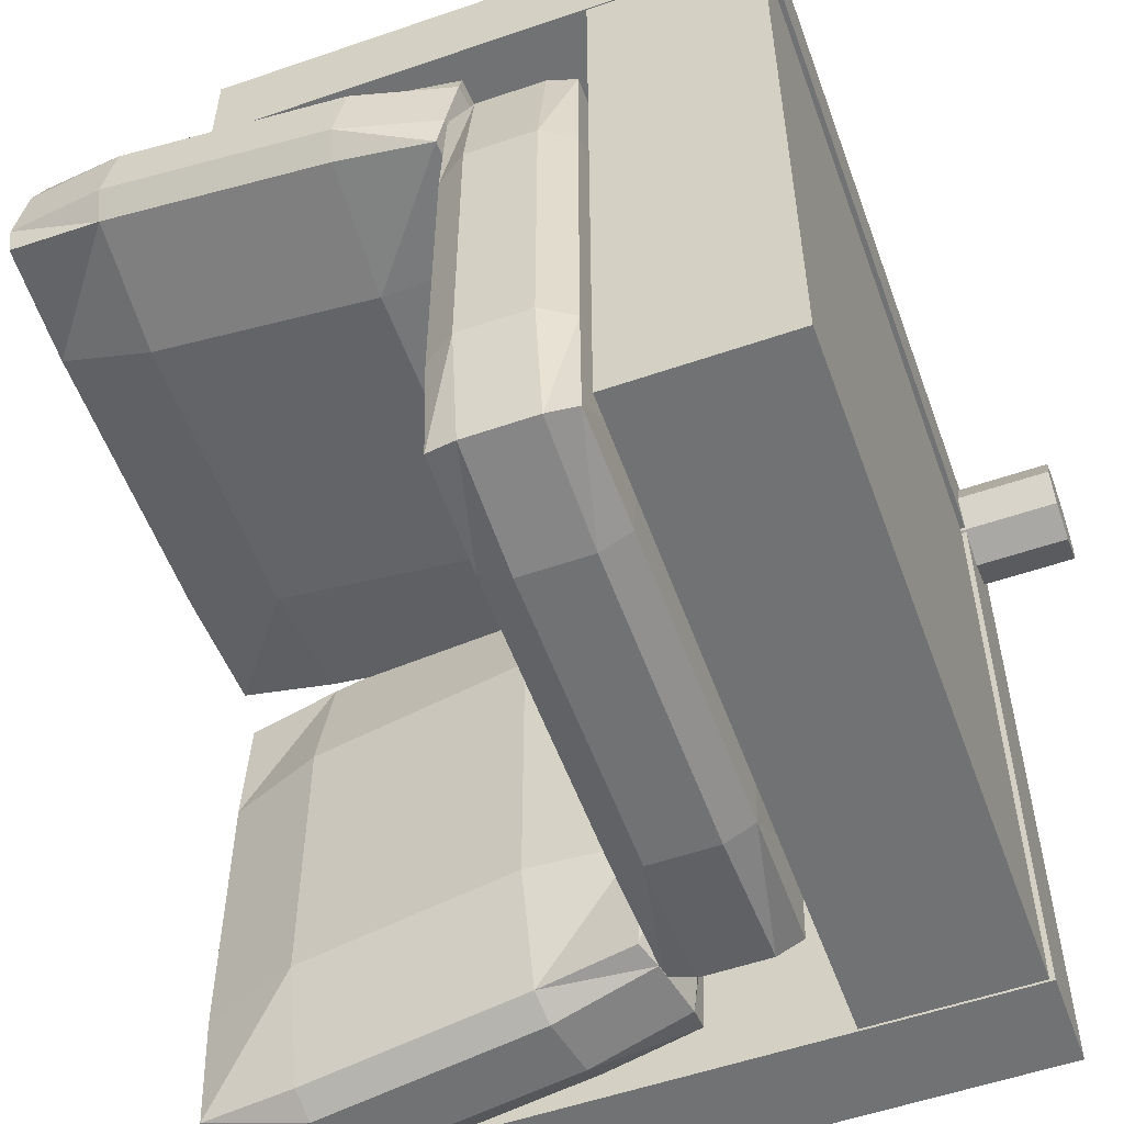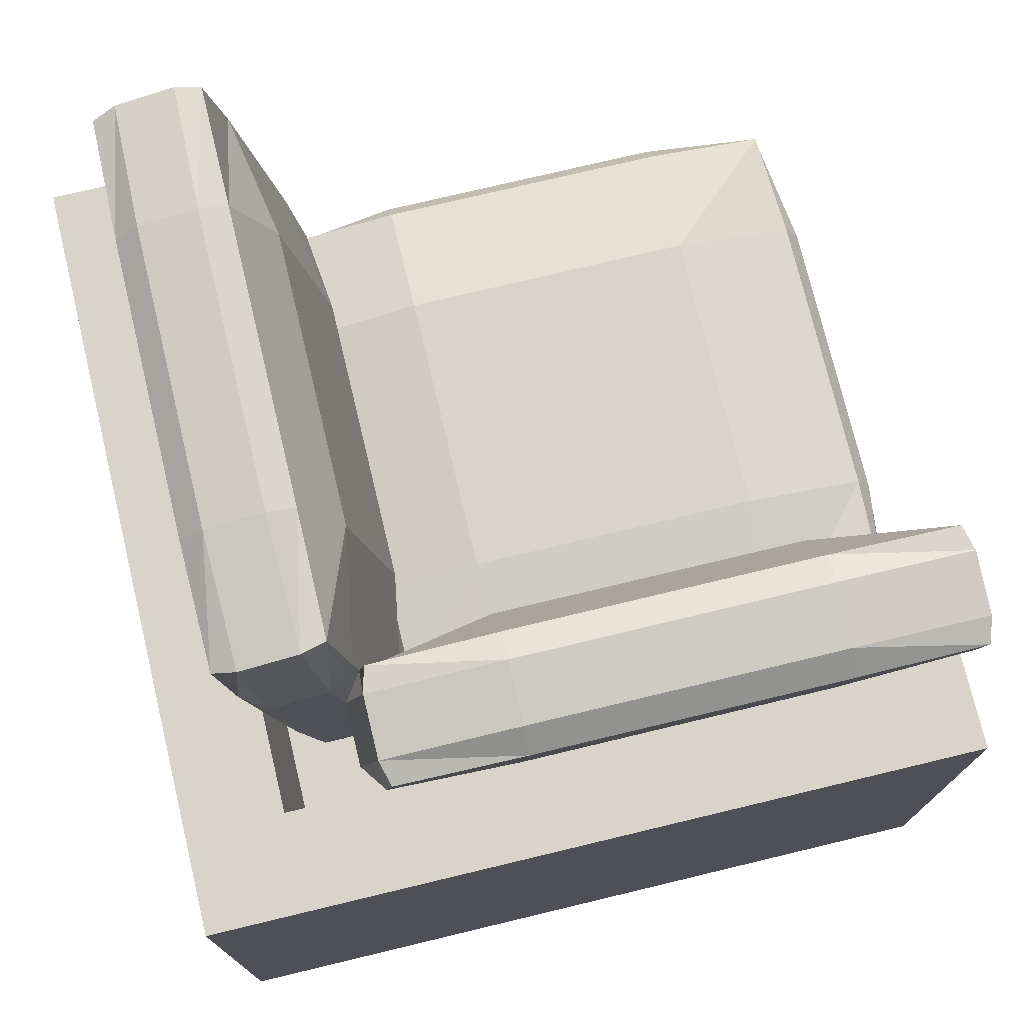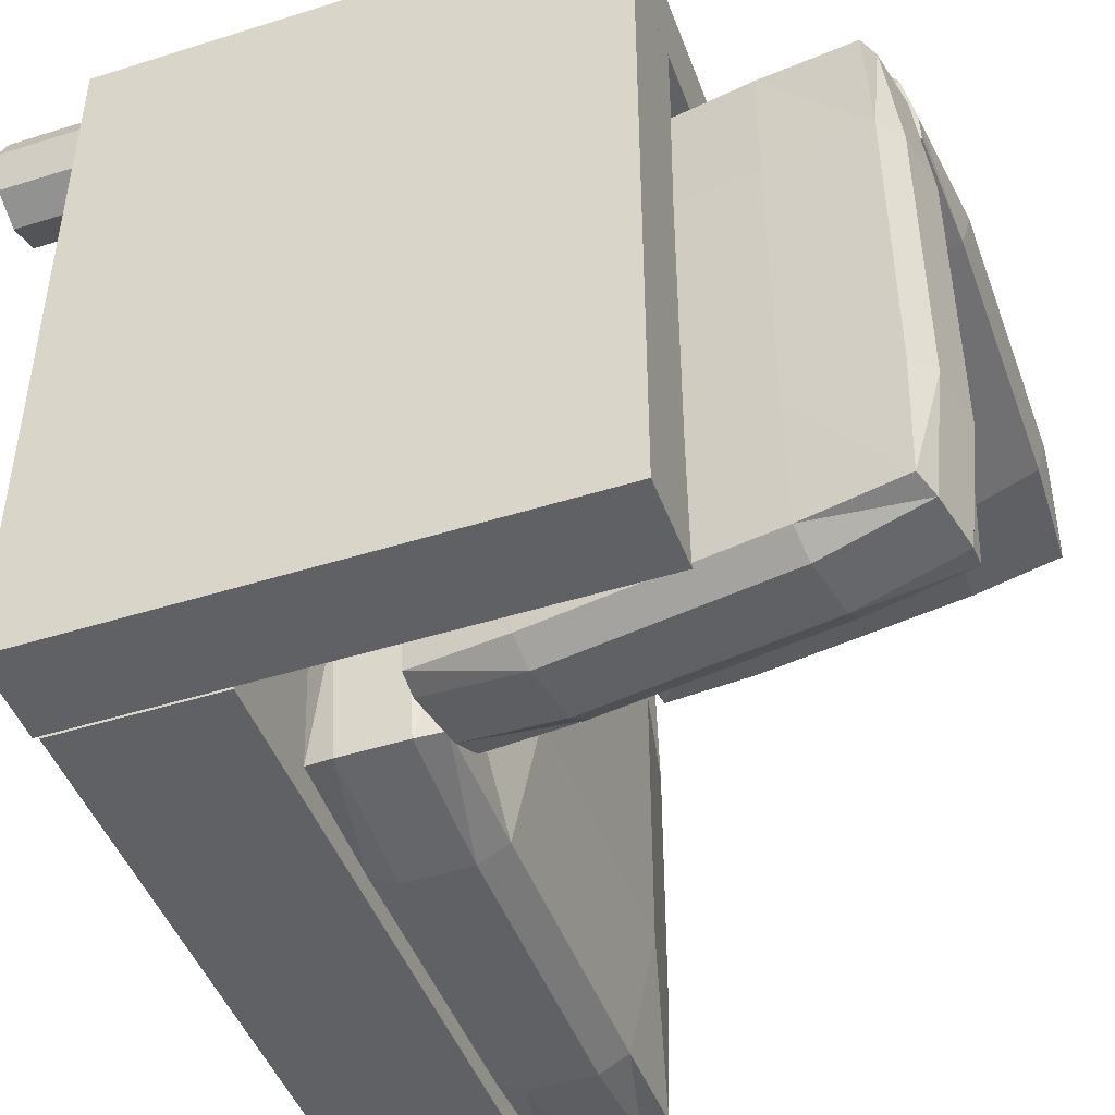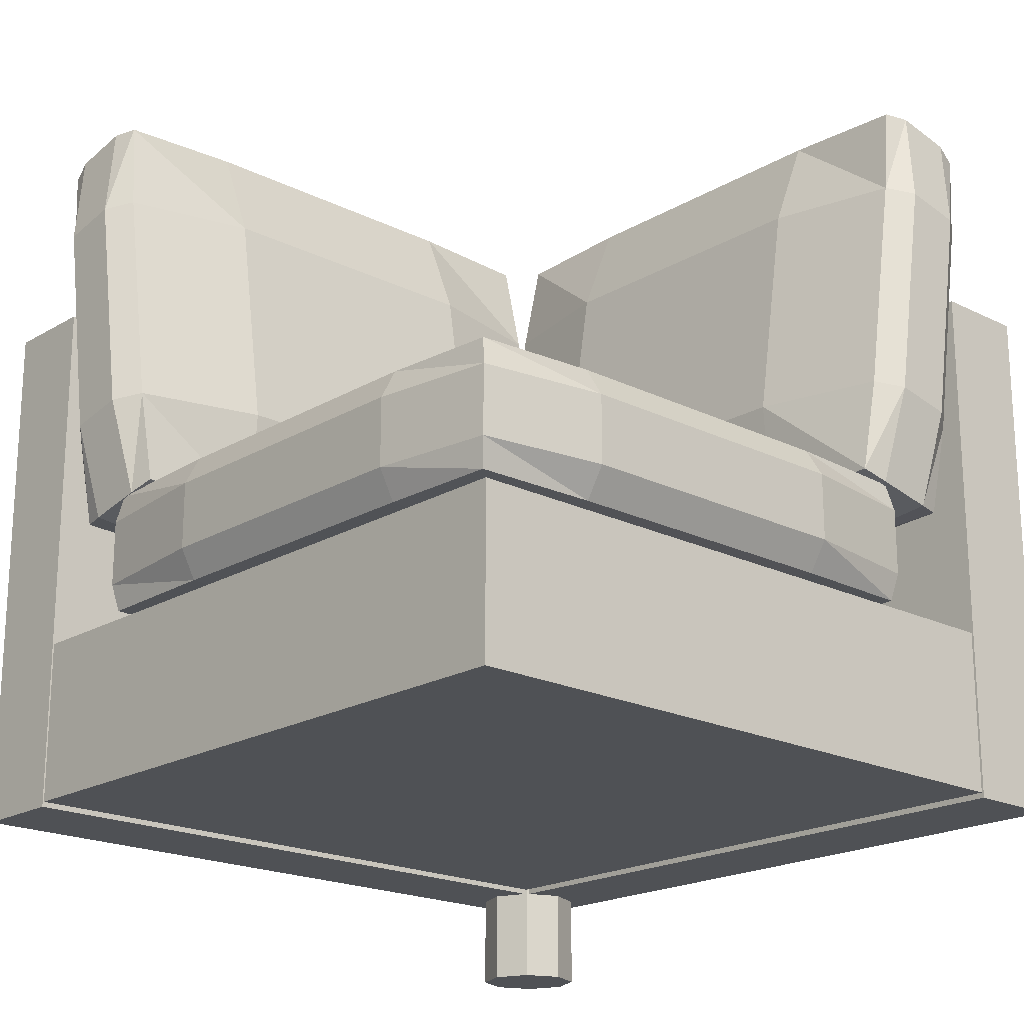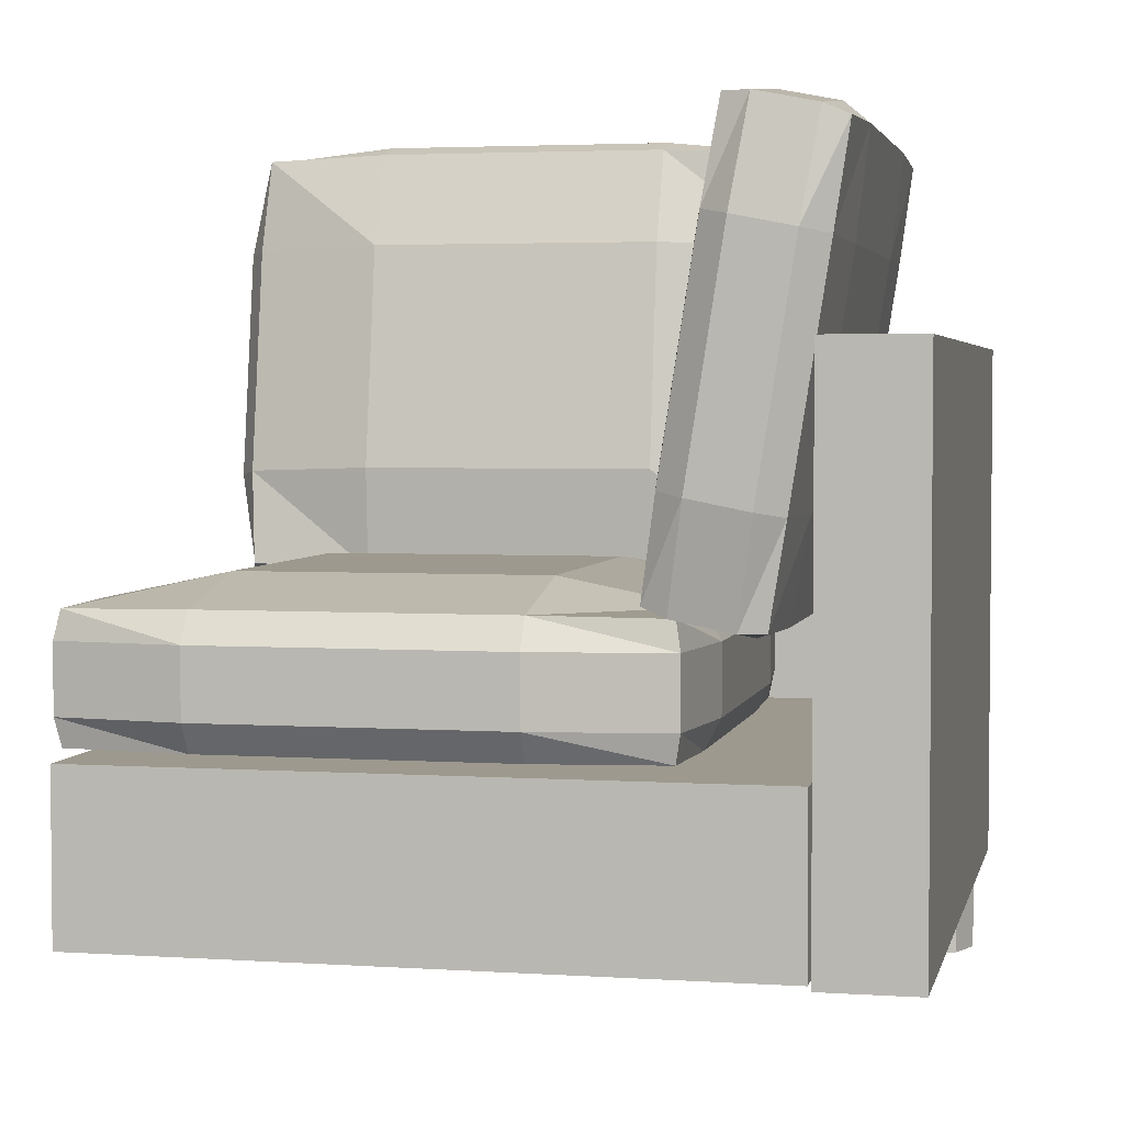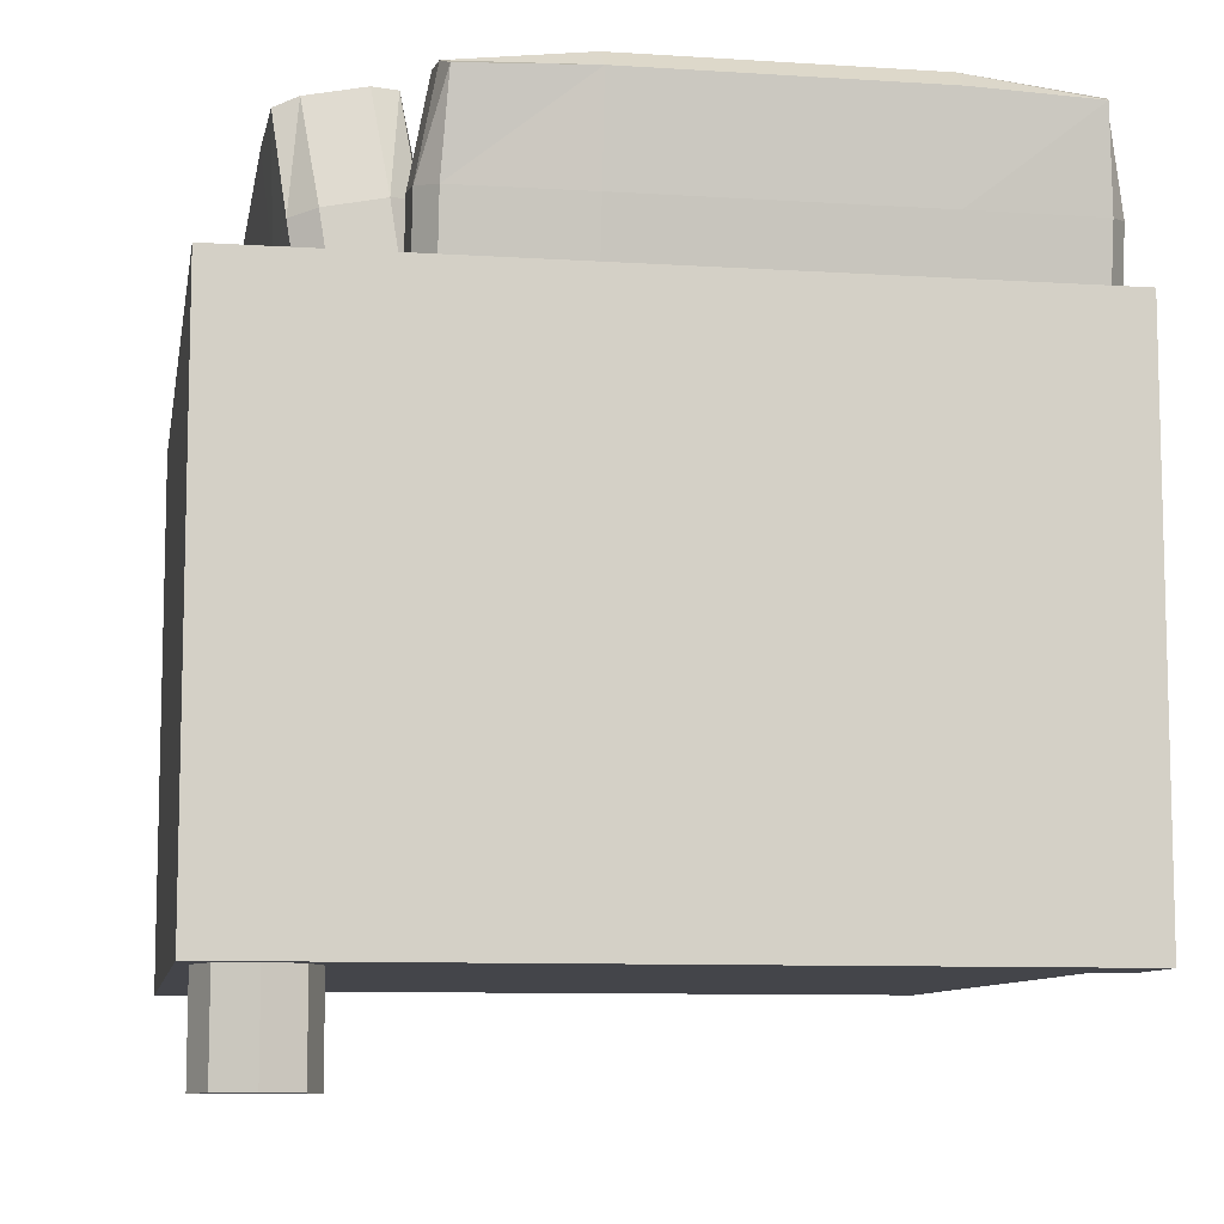
<metadata>
{"format":"obj","ext":"obj","renderer":"f3d","projection":"perspective","resolution":1024,"background":"white","views":[{"elev":-55.4,"azim":-70.1,"up":"+Z"},{"elev":75.0,"azim":76.5,"up":"+Y"},{"elev":-46.3,"azim":109.8,"up":"+Z"},{"elev":-19.8,"azim":-132.6,"up":"+Y"},{"elev":3.4,"azim":-77.6,"up":"+Y"},{"elev":-9.2,"azim":80.3,"up":"+Y"}]}
</metadata>
<code>
o Cube.004
v 0.9856 -0.7571 0.9871
v -1.014 0.6594 0.735
v -1.014 -0.7571 0.735
v 0.9856 0.6594 0.9871
v -1.014 -0.7571 0.9871
v 0.9856 -0.7571 0.735
v -1.014 0.6594 0.9871
v 0.9856 0.6594 0.735
v 0.1234 0.8712 0.7819
v 0.1234 0.9421 0.4239
v 0.4657 0.9302 0.4839
v 0.5146 0.9169 0.5512
v -0.659 1.196 0.5256
v -0.985 1.182 0.5268
v -0.659 1.19 0.7526
v -1.001 1.152 0.7466
v 0.1234 1.196 0.5256
v 0.4657 1.152 0.7466
v 0.4657 0.3233 0.3886
v 0.5146 0.2795 0.6097
v 0.4657 0.2662 0.677
v 0.1234 0.006472 0.4083
v -0.659 -0.02399 0.562
v -0.659 0.000622 0.6353
v -1.001 0.01395 0.568
v 0.1234 0.2643 0.6866
v -0.659 0.8712 0.7819
v -1.001 0.8731 0.7722
v 0.1234 0.3351 0.3287
v -0.985 1.127 0.8087
v 0.4657 0.8731 0.7722
v -0.659 0.3351 0.3287
v -1.001 0.9302 0.4839
v 0.1234 0.05773 0.3469
v 0.4494 0.06974 0.3521
v -0.985 0.06974 0.3521
v -0.659 0.05773 0.3469
v -0.659 0.006472 0.4083
v -0.985 0.0139 0.6341
v 0.1234 -0.02399 0.562
v 0.4657 0.01395 0.568
v 0.4657 0.04441 0.4142
v 0.5146 0.3099 0.4559
v -0.659 1.22 0.5988
v 0.4494 0.0139 0.6341
v 0.5146 0.8864 0.705
v 0.1234 1.22 0.5988
v 0.1234 1.19 0.7526
v 0.4657 1.182 0.5929
v 0.4494 1.182 0.5268
v -1.05 0.2795 0.6097
v 0.4494 1.127 0.8087
v 0.1234 1.139 0.8139
v -0.659 1.139 0.8139
v -1.05 0.3099 0.4559
v -1.001 0.2662 0.677
v -1.05 -0.2047 0.09805
v -1.001 0.04441 0.4142
v -1.05 0.9169 0.5512
v -1.001 1.182 0.5929
v -1.001 0.3233 0.3886
v -0.659 0.9421 0.4239
v 0.1234 0.000622 0.6353
v -0.659 0.2643 0.6866
v 0.09363 -0.2814 0.4455
v 0.09363 0.04746 0.4455
v 0.4657 0.04746 0.09805
v 0.09363 0.04746 -1.01
v 0.4657 -0.02928 -1.01
v 0.4494 0.0438 0.432
v 0.4657 -0.02928 0.4455
v -0.985 -0.2778 0.432
v -1.001 -0.2047 0.4455
v -1.05 -0.2047 -0.6843
v -0.6888 -0.2047 0.486
v -0.6888 -0.02928 0.486
v -1.001 -0.02928 0.4455
v 0.5146 -0.02928 -0.6843
v 0.09363 -0.2047 -1.05
v -0.6888 -0.2814 0.4455
v 0.09363 -0.2924 -0.6843
v -0.6888 0.1159 0.09805
v -0.985 -0.2778 -0.9962
v -1.001 -0.2814 -0.6843
v -1.001 -0.2814 0.09805
v -0.6888 -0.2924 0.09805
v 0.09363 -0.2924 0.09805
v -1.001 0.04746 0.09805
v -0.6888 0.04746 0.4455
v -0.985 0.0438 -0.9962
v 0.09363 0.1159 -0.6843
v 0.4657 0.04746 -0.6843
v 0.4494 0.0438 -0.9962
v 0.09363 0.1159 0.09805
v -0.6888 -0.2047 -1.05
v -0.6888 0.04746 -1.01
v -1.001 -0.2047 -1.01
v 0.09363 -0.02928 -1.05
v 0.5146 -0.2047 -0.6843
v 0.4657 -0.2814 0.09805
v 0.4657 -0.2814 -0.6843
v 0.09363 -0.02928 0.486
v 0.4494 -0.2778 -0.9962
v 0.4657 -0.2047 -1.01
v 0.4494 -0.2778 0.432
v 0.5146 -0.02928 0.09805
v 0.5146 -0.2047 0.09805
v 0.4657 -0.2047 0.4455
v -1.05 -0.02928 -0.6843
v -1.001 -0.02928 -1.01
v -1.001 0.04746 -0.6843
v -0.985 0.0438 0.432
v -1.05 -0.02928 0.09805
v 0.09363 -0.2047 0.486
v -0.6888 -0.02928 -1.05
v -0.6888 0.1159 -0.6843
v -0.6888 -0.2814 -1.01
v 0.09363 -0.2814 -1.01
v -0.6888 -0.2924 -0.6843
v 0.727 -0.7447 0.7271
v -1.014 -0.7447 0.7271
v -1.014 -0.3106 0.7271
v -1.014 -0.3106 -1.013
v 0.727 -0.3106 -1.013
v 0.727 -0.7447 -1.013
v 0.727 -0.3106 0.7271
v -1.014 -0.7447 -1.013
v -1.05 0.8864 0.705
v 0.8217 -0.7171 0.6894
v 0.9164 -1.007 0.7286
v 0.9164 -0.7171 0.7286
v 0.9556 -1.007 0.8233
v 0.9556 -0.7171 0.8233
v 0.9164 -0.7171 0.918
v 0.8217 -1.007 0.9572
v 0.8217 -0.7171 0.9572
v 0.727 -1.007 0.918
v 0.727 -0.7171 0.918
v 0.6878 -1.007 0.8233
v 0.6878 -0.7171 0.8233
v 0.727 -0.7171 0.7286
v 0.727 -1.007 0.7286
v 0.8217 -1.007 0.6894
v 0.9164 -1.007 0.918
v 0.7334 -0.7571 0.735
v 0.9856 0.6594 -1.013
v 0.9856 -0.7571 -1.013
v 0.7334 0.6594 0.735
v 0.7334 -0.7571 -1.013
v 0.9856 -0.7571 0.735
v 0.7334 0.6594 -1.013
v 0.9856 0.6594 0.735
v 0.7806 0.8712 -0.6568
v 0.4226 0.9421 -0.6568
v 0.4826 0.9302 -1
v 0.5499 0.9169 -1.049
v 0.5243 1.196 0.1283
v 0.5255 1.182 0.4554
v 0.7513 1.19 0.1283
v 0.7454 1.152 0.4718
v 0.5243 1.196 -0.6568
v 0.7454 1.152 -1
v 0.3873 0.3233 -1
v 0.6084 0.2795 -1.049
v 0.6757 0.2662 -1
v 0.407 0.006472 -0.6568
v 0.5608 -0.02399 0.1283
v 0.634 0.000622 0.1283
v 0.5667 0.01395 0.4718
v 0.6853 0.2643 -0.6568
v 0.7806 0.8712 0.1283
v 0.771 0.8731 0.4718
v 0.3274 0.3351 -0.6568
v 0.8075 1.127 0.4554
v 0.771 0.8731 -1
v 0.3274 0.3351 0.1283
v 0.4826 0.9302 0.4718
v 0.3456 0.05773 -0.6568
v 0.3508 0.06974 -0.9839
v 0.3508 0.06974 0.4554
v 0.3456 0.05773 0.1283
v 0.407 0.006472 0.1283
v 0.6328 0.0139 0.4554
v 0.5608 -0.02399 -0.6568
v 0.5667 0.01395 -1
v 0.4129 0.04441 -1
v 0.4546 0.3099 -1.049
v 0.5975 1.22 0.1283
v 0.6328 0.0139 -0.9839
v 0.7037 0.8864 -1.049
v 0.5975 1.22 -0.6568
v 0.7513 1.19 -0.6568
v 0.5916 1.182 -1
v 0.5255 1.182 -0.9839
v 0.6084 0.2795 0.5208
v 0.8075 1.127 -0.9839
v 0.8126 1.139 -0.6568
v 0.8126 1.139 0.1283
v 0.4546 0.3099 0.5208
v 0.6757 0.2662 0.4718
v 0.4129 0.04441 0.4718
v 0.5499 0.9169 0.5209
v 0.5916 1.182 0.4718
v 0.3873 0.3233 0.4718
v 0.4226 0.9421 0.1283
v 0.634 0.000622 -0.6568
v 0.6853 0.2643 0.1283
v 0.7037 0.8864 0.5209
g Cube.004_Cube.004_Material.001
f 120 127 125
f 121 127 120
f 126 123 122
f 124 123 126
f 124 127 123
f 125 127 124
f 126 125 124
f 120 125 126
f 122 120 126
f 121 120 122
f 121 123 127
f 122 123 121
f 131 143 129
f 130 143 131
f 133 130 131
f 132 130 133
f 134 132 133
f 144 132 134
f 136 144 134
f 135 144 136
f 138 135 136
f 137 135 138
f 140 137 138
f 139 137 140
f 141 139 140
f 142 139 141
f 129 142 141
f 143 142 129
f 135 142 144
f 144 142 132
f 132 142 130
f 130 142 143
f 142 137 139
f 137 142 135
g Cube.004_Cube.004_Material.002
f 7 1 4
f 5 1 7
f 2 5 7
f 3 5 2
f 8 3 2
f 6 3 8
f 4 6 8
f 1 6 4
f 6 5 3
f 1 5 6
f 4 2 7
f 8 2 4
f 52 9 31
f 53 9 52
f 50 10 17
f 11 10 50
f 35 22 34
f 42 22 35
f 50 12 11
f 49 12 50
f 14 44 13
f 60 44 14
f 30 128 28
f 16 128 30
f 33 55 59
f 61 55 33
f 60 15 44
f 16 15 60
f 44 17 13
f 47 17 44
f 54 48 15
f 53 48 54
f 49 46 12
f 18 46 49
f 12 19 11
f 43 19 12
f 31 20 46
f 21 20 31
f 42 40 22
f 41 40 42
f 22 37 34
f 38 37 22
f 63 23 40
f 24 23 63
f 38 25 58
f 23 25 38
f 11 29 10
f 19 29 11
f 53 27 9
f 54 27 53
f 9 64 26
f 27 64 9
f 28 64 27
f 56 64 28
f 21 63 45
f 26 63 21
f 10 32 62
f 29 32 10
f 64 39 24
f 56 39 64
f 54 28 27
f 30 28 54
f 9 21 31
f 26 21 9
f 34 32 29
f 37 32 34
f 13 33 14
f 62 33 13
f 40 38 22
f 23 38 40
f 32 36 61
f 37 36 32
f 19 34 29
f 35 34 19
f 62 17 10
f 13 17 62
f 37 58 36
f 38 58 37
f 46 43 12
f 20 43 46
f 23 39 25
f 24 39 23
f 41 63 40
f 45 63 41
f 43 41 42
f 20 41 43
f 19 42 35
f 43 42 19
f 15 47 44
f 48 47 15
f 20 45 41
f 21 45 20
f 18 31 46
f 52 31 18
f 47 18 49
f 48 18 47
f 17 49 50
f 47 49 17
f 59 51 128
f 55 51 59
f 48 52 18
f 53 52 48
f 16 54 15
f 30 54 16
f 51 58 25
f 55 58 51
f 56 25 39
f 51 25 56
f 73 113 57
f 77 113 73
f 55 36 58
f 61 36 55
f 60 33 59
f 14 33 60
f 128 56 28
f 51 56 128
f 62 61 33
f 32 61 62
f 26 24 63
f 64 24 26
f 105 87 100
f 65 87 105
f 70 94 66
f 67 94 70
f 93 98 68
f 69 98 93
f 70 106 67
f 71 106 70
f 112 76 89
f 77 76 112
f 72 57 85
f 73 57 72
f 57 84 85
f 74 84 57
f 77 75 76
f 73 75 77
f 106 92 67
f 78 92 106
f 69 79 98
f 104 79 69
f 67 91 94
f 92 91 67
f 65 86 87
f 80 86 65
f 87 119 81
f 86 119 87
f 85 119 86
f 84 119 85
f 101 118 103
f 81 118 101
f 94 116 82
f 91 116 94
f 119 83 117
f 84 83 119
f 80 85 86
f 72 85 80
f 87 101 100
f 81 101 87
f 68 116 91
f 96 116 68
f 89 88 112
f 82 88 89
f 98 95 115
f 79 95 98
f 116 90 111
f 96 90 116
f 92 68 91
f 93 68 92
f 82 66 94
f 89 66 82
f 118 95 79
f 117 95 118
f 96 110 90
f 115 110 96
f 78 104 69
f 99 104 78
f 95 83 97
f 117 83 95
f 104 118 79
f 103 118 104
f 98 96 68
f 115 96 98
f 100 99 107
f 101 99 100
f 92 69 93
f 78 69 92
f 76 114 102
f 75 114 76
f 99 103 104
f 101 103 99
f 108 100 107
f 105 100 108
f 106 99 78
f 107 99 106
f 80 114 75
f 65 114 80
f 66 71 70
f 102 71 66
f 74 110 97
f 109 110 74
f 114 105 108
f 65 105 114
f 73 80 75
f 72 80 73
f 71 107 106
f 108 107 71
f 88 109 113
f 111 109 88
f 84 97 83
f 74 97 84
f 109 90 110
f 111 90 109
f 77 88 113
f 112 88 77
f 57 109 74
f 113 109 57
f 102 108 71
f 114 108 102
f 115 97 110
f 95 97 115
f 82 111 88
f 116 111 82
f 81 117 118
f 119 117 81
f 16 59 128
f 60 59 16
f 76 66 89
f 102 66 76
f 151 145 148
f 149 145 151
f 146 149 151
f 147 149 146
f 152 147 146
f 150 147 152
f 148 150 152
f 145 150 148
f 150 149 147
f 145 149 150
f 148 146 151
f 152 146 148
f 196 153 175
f 197 153 196
f 194 154 161
f 155 154 194
f 179 166 178
f 186 166 179
f 194 156 155
f 193 156 194
f 158 188 157
f 203 188 158
f 174 208 172
f 160 208 174
f 177 199 202
f 204 199 177
f 203 159 188
f 160 159 203
f 188 161 157
f 191 161 188
f 198 192 159
f 197 192 198
f 193 190 156
f 162 190 193
f 156 163 155
f 187 163 156
f 175 164 190
f 165 164 175
f 186 184 166
f 185 184 186
f 166 181 178
f 182 181 166
f 206 167 184
f 168 167 206
f 182 169 201
f 167 169 182
f 155 173 154
f 163 173 155
f 197 171 153
f 198 171 197
f 153 207 170
f 171 207 153
f 172 207 171
f 200 207 172
f 165 206 189
f 170 206 165
f 154 176 205
f 173 176 154
f 207 183 168
f 200 183 207
f 198 172 171
f 174 172 198
f 153 165 175
f 170 165 153
f 178 176 173
f 181 176 178
f 157 177 158
f 205 177 157
f 184 182 166
f 167 182 184
f 176 180 204
f 181 180 176
f 163 178 173
f 179 178 163
f 205 161 154
f 157 161 205
f 181 201 180
f 182 201 181
f 190 187 156
f 164 187 190
f 167 183 169
f 168 183 167
f 185 206 184
f 189 206 185
f 187 185 186
f 164 185 187
f 163 186 179
f 187 186 163
f 159 191 188
f 192 191 159
f 164 189 185
f 165 189 164
f 162 175 190
f 196 175 162
f 191 162 193
f 192 162 191
f 161 193 194
f 191 193 161
f 202 195 208
f 199 195 202
f 192 196 162
f 197 196 192
f 160 198 159
f 174 198 160
f 195 201 169
f 199 201 195
f 200 169 183
f 195 169 200
f 199 180 201
f 204 180 199
f 203 177 202
f 158 177 203
f 208 200 172
f 195 200 208
f 205 204 177
f 176 204 205
f 170 168 206
f 207 168 170
f 160 202 208
f 203 202 160

</code>
